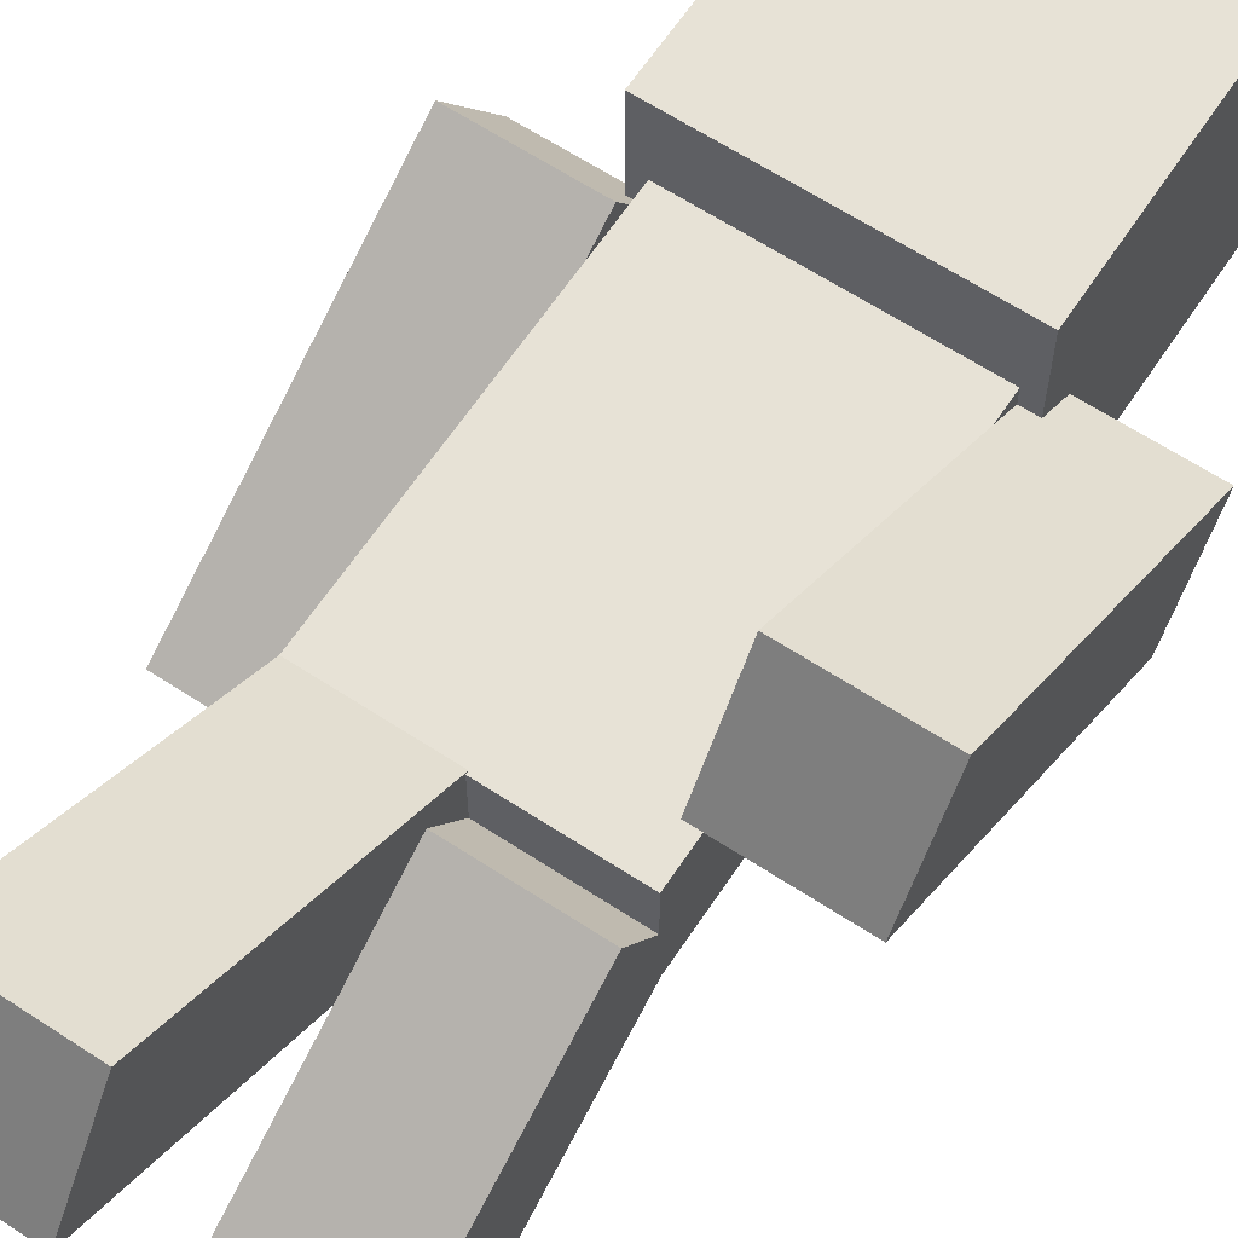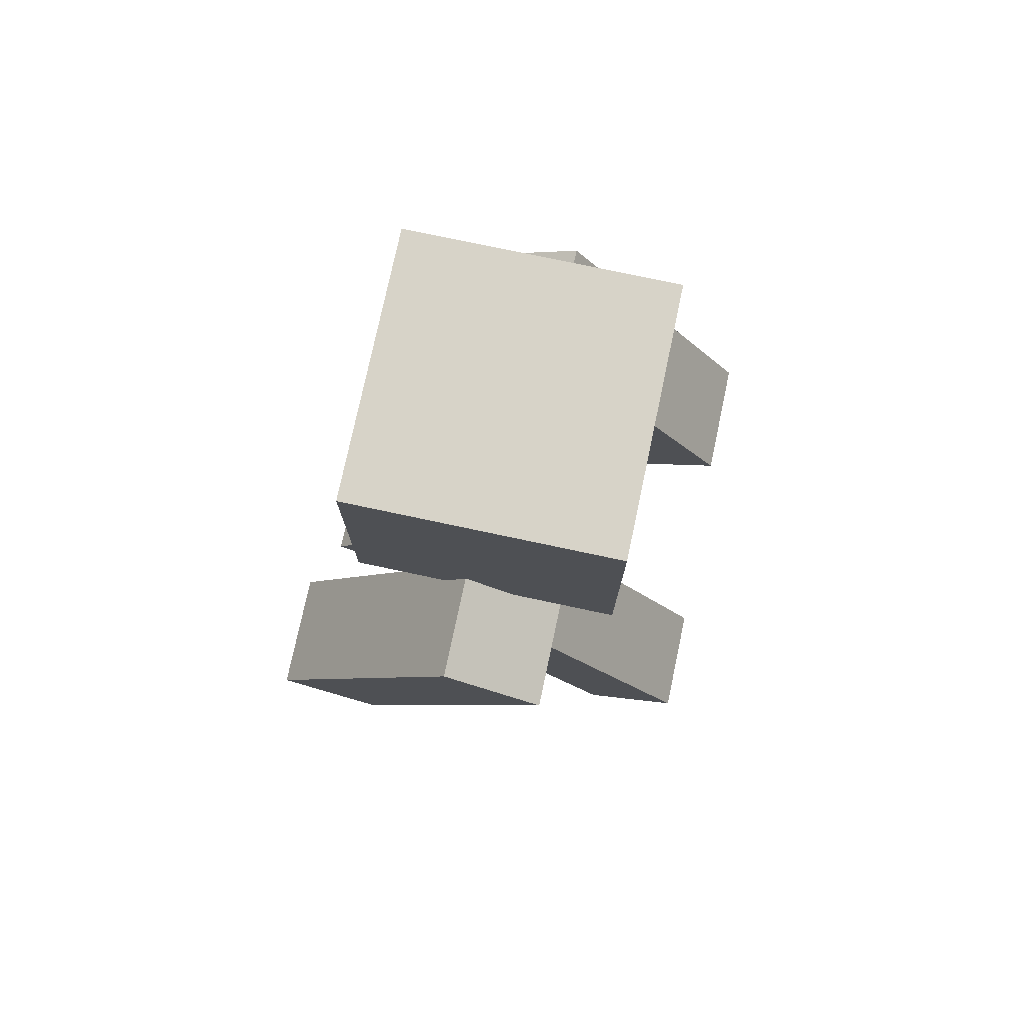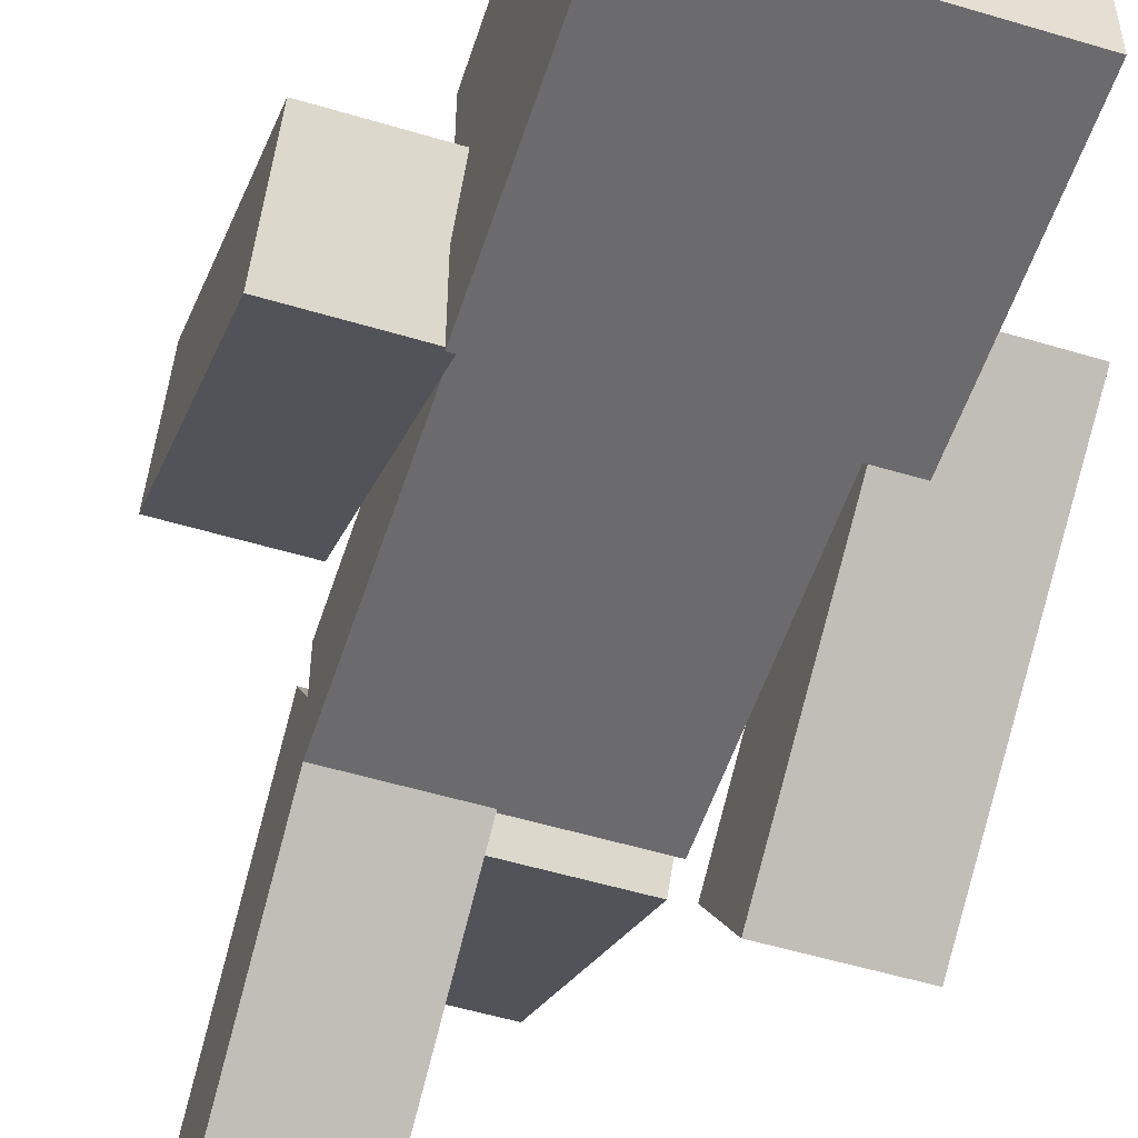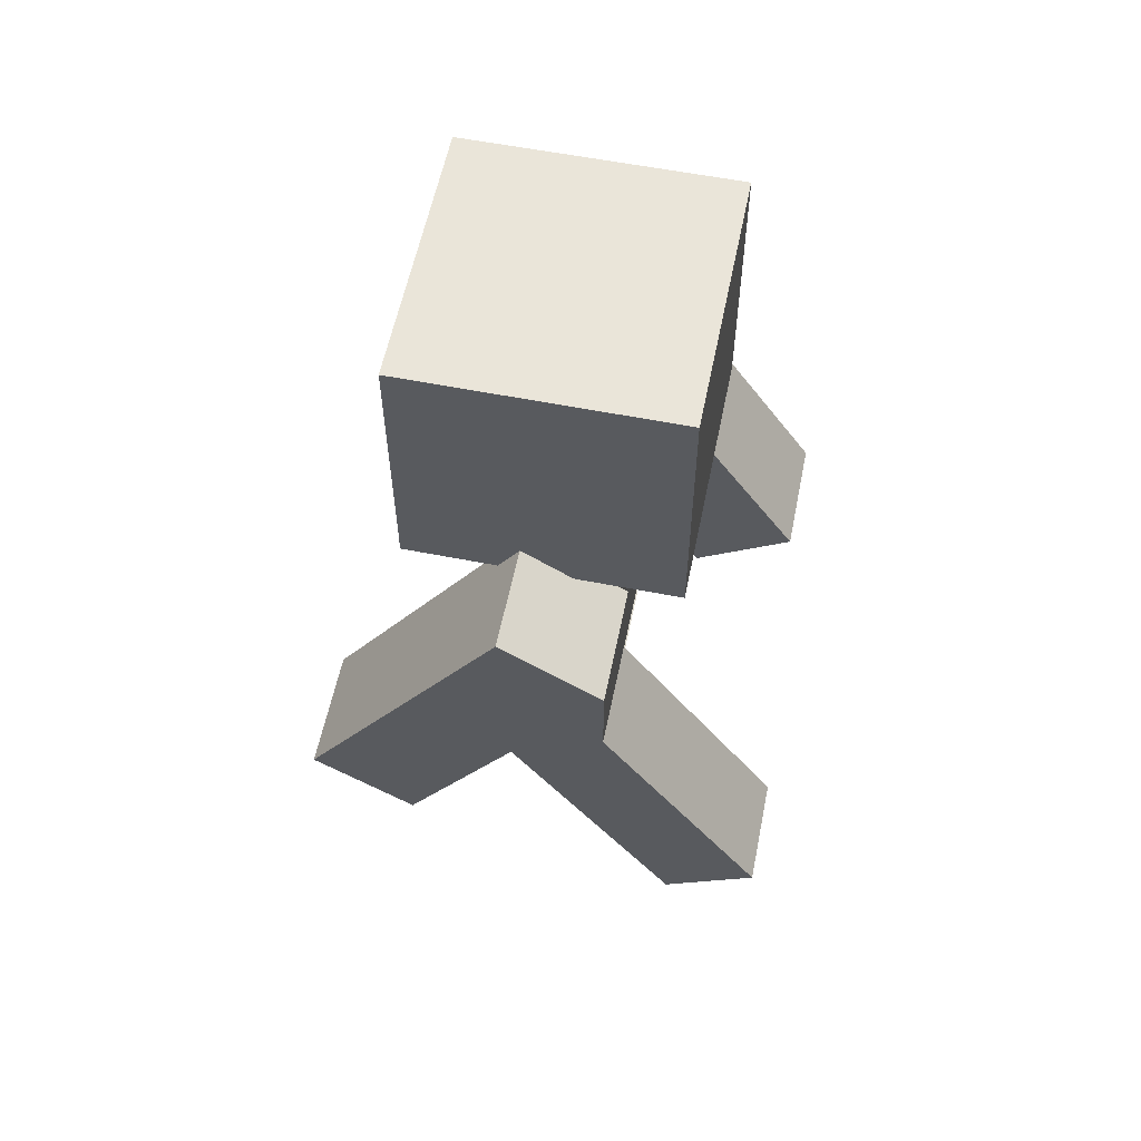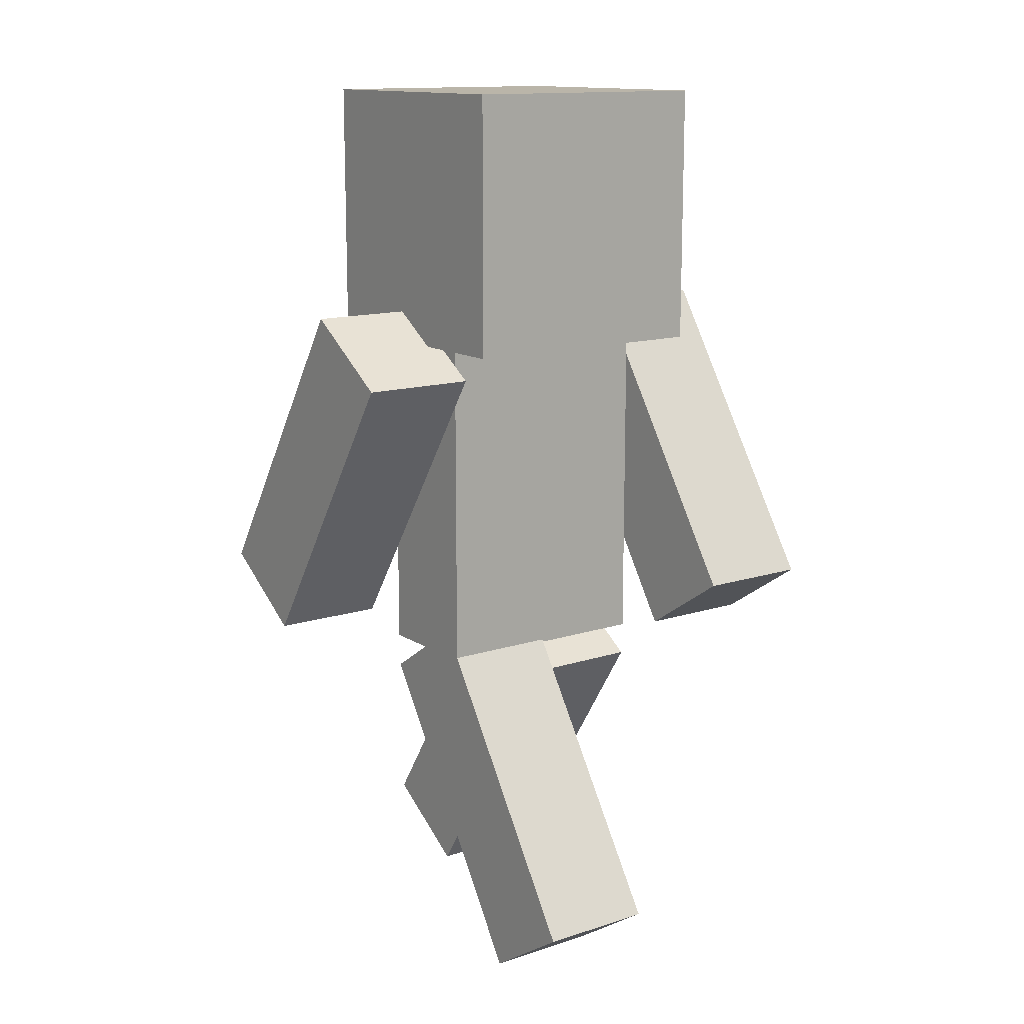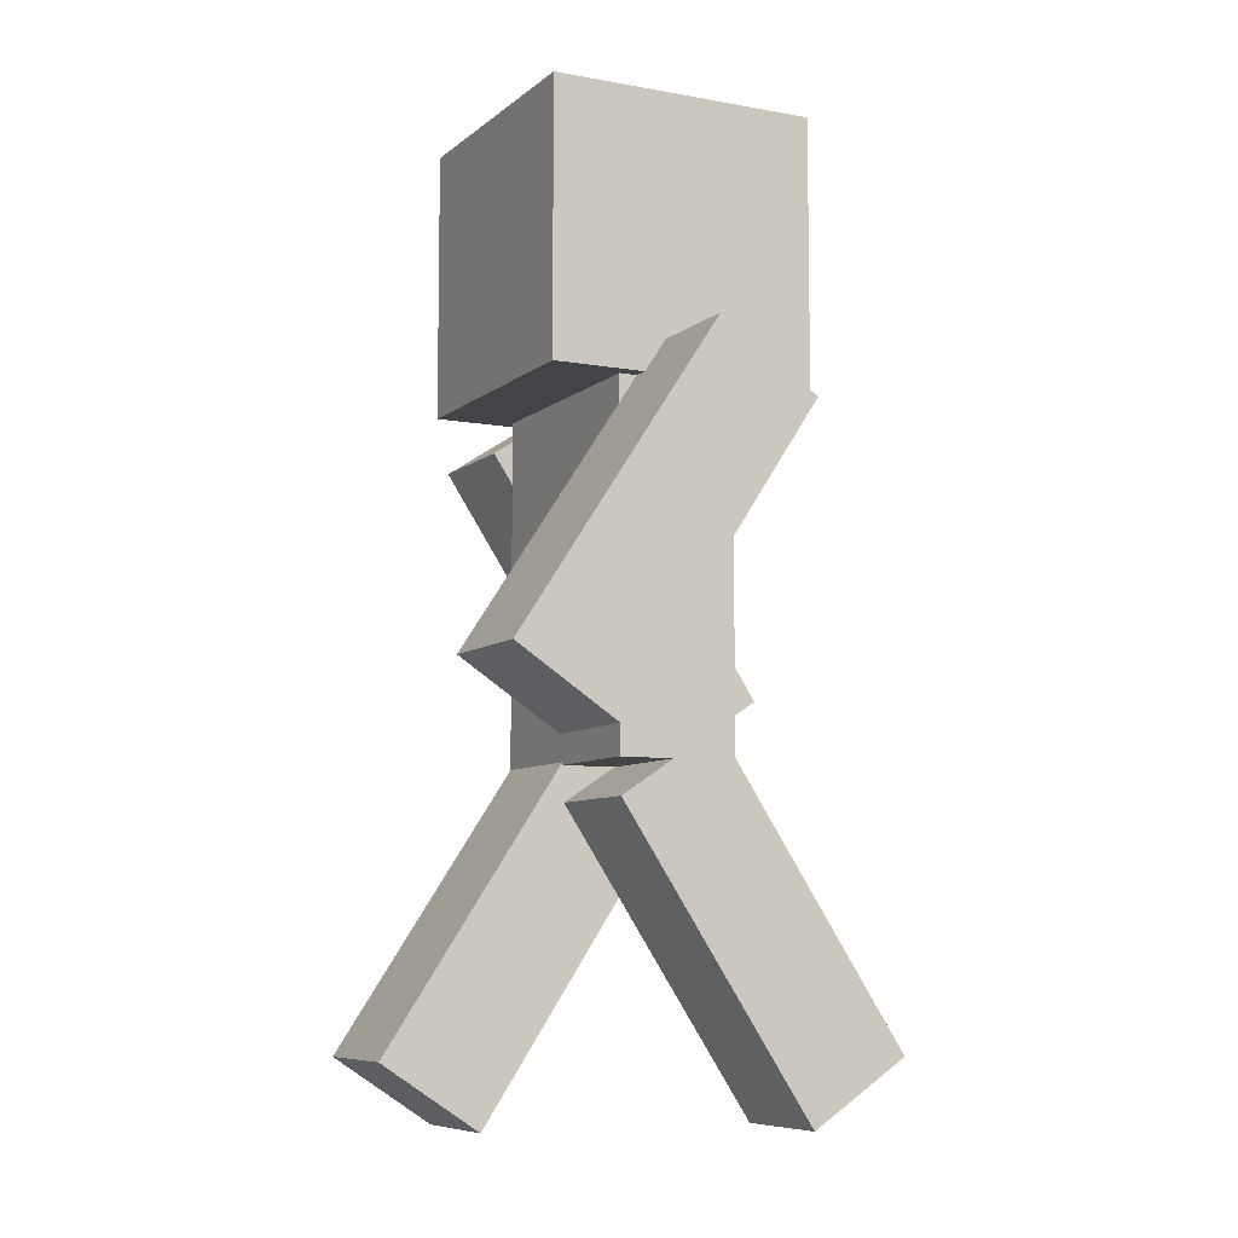
<metadata>
{"format":"obj","ext":"obj","renderer":"f3d","projection":"perspective","resolution":1024,"background":"white","views":[{"elev":63.5,"azim":33.5,"up":"+Z"},{"elev":76.6,"azim":-78.0,"up":"+Y"},{"elev":-53.5,"azim":162.2,"up":"+Z"},{"elev":58.3,"azim":-78.5,"up":"+Y"},{"elev":13.6,"azim":-36.0,"up":"+Y"},{"elev":-7.8,"azim":-116.8,"up":"+Y"}]}
</metadata>
<code>
o Player_Cube
v 0.348 2 -0.348
v 0.348 2 0.348
v -0.348 2 0.348
v -0.348 2 -0.348
v 0.348 2.696 -0.348
v 0.348 2.696 0.348
v -0.348 2.696 0.348
v -0.348 2.696 -0.348
v -0.33 1 0.165
v -0.33 1 -0.165
v 0.33 1 -0.165
v 0.33 1 0.165
v -0.33 2 0.165
v -0.33 2 -0.165
v 0.33 2 -0.165
v 0.33 2 0.165
v -0.33 0.2488 0.6649
v -0.33 0.06732 0.3892
v 0 1.084 -0.1149
v -0 0.9025 0.1607
v -0.33 1.084 0.1149
v -0.33 0.9025 -0.1607
v -0 0.2488 -0.6649
v -0 0.06732 -0.3892
v -0 0.9025 -0.1607
v -0 0.06732 0.3892
v 0 1.084 0.1149
v -0 0.2488 0.6649
v 0.33 0.06732 -0.3892
v 0.33 0.9025 0.1607
v 0.33 0.2488 -0.6649
v 0.33 1.084 -0.1149
v -0.66 2.066 -0.05495
v -0.66 1.885 0.2207
v -0.66 1.231 -0.6049
v -0.66 1.049 -0.3293
v -0.33 1.049 -0.3293
v -0.33 1.885 0.2207
v -0.33 1.231 -0.6049
v -0.33 2.066 -0.05495
v 0.66 1.885 -0.2207
v 0.66 1.049 0.3293
v 0.66 2.066 0.05494
v 0.66 1.231 0.6049
v 0.33 1.231 0.6049
v 0.33 1.049 0.3293
v 0.33 2.066 0.05494
v 0.33 1.885 -0.2207
v 0.3736 1.975 -0.3736
v 0.3736 1.975 0.3736
v -0.3736 1.975 0.3736
v -0.3736 1.975 -0.3736
v 0.3736 2.722 -0.3736
v 0.3736 2.722 0.3736
v -0.3736 2.722 0.3736
v -0.3736 2.722 -0.3736
v -0.33 1.648 -0.3299
v -0.33 1.467 -0.05429
v -0.66 1.648 -0.3299
v -0.66 1.467 -0.05429
v 0.66 1.648 0.3299
v 0.66 1.467 0.0543
v 0.33 1.648 0.3299
v 0.33 1.467 0.0543
v -0 0.6664 0.3899
v -0 0.4849 0.1143
v -0.33 0.6664 0.3899
v -0.33 0.4849 0.1143
v 0.33 0.6664 -0.3899
v 0.33 0.4849 -0.1143
v -0 0.6664 -0.3899
v -0 0.4849 -0.1143
f 2 4 1
f 8 6 5
f 5 2 1
f 6 3 2
f 3 8 4
f 1 8 5
f 14 9 13
f 15 10 14
f 16 11 15
f 13 12 16
f 10 12 9
f 15 13 16
f 67 18 17
f 69 23 71
f 32 20 30
f 65 17 28
f 72 29 70
f 25 21 27
f 66 18 68
f 71 24 72
f 18 28 17
f 65 26 66
f 23 29 24
f 61 42 62
f 63 44 61
f 41 47 43
f 46 44 45
f 62 46 64
f 63 46 45
f 70 31 69
f 58 39 57
f 58 36 37
f 40 34 38
f 35 37 36
f 57 35 59
f 59 36 60
f 50 52 49
f 56 54 53
f 53 50 49
f 54 51 50
f 51 56 52
f 49 56 53
f 38 57 40
f 34 58 38
f 33 57 59
f 33 60 34
f 41 61 62
f 47 61 43
f 41 64 48
f 48 63 47
f 27 66 25
f 20 70 30
f 22 67 21
f 25 68 22
f 19 72 20
f 21 65 27
f 30 69 32
f 32 71 19
f 2 3 4
f 8 7 6
f 5 6 2
f 6 7 3
f 3 7 8
f 1 4 8
f 14 10 9
f 15 11 10
f 16 12 11
f 13 9 12
f 10 11 12
f 15 14 13
f 67 68 18
f 69 31 23
f 32 19 20
f 65 67 17
f 72 24 29
f 25 22 21
f 66 26 18
f 71 23 24
f 18 26 28
f 65 28 26
f 23 31 29
f 61 44 42
f 63 45 44
f 41 48 47
f 46 42 44
f 62 42 46
f 63 64 46
f 70 29 31
f 58 37 39
f 58 60 36
f 40 33 34
f 35 39 37
f 57 39 35
f 59 35 36
f 50 51 52
f 56 55 54
f 53 54 50
f 54 55 51
f 51 55 56
f 49 52 56
f 38 58 57
f 34 60 58
f 33 40 57
f 33 59 60
f 41 43 61
f 47 63 61
f 41 62 64
f 48 64 63
f 27 65 66
f 20 72 70
f 22 68 67
f 25 66 68
f 19 71 72
f 21 67 65
f 30 70 69
f 32 69 71

</code>
